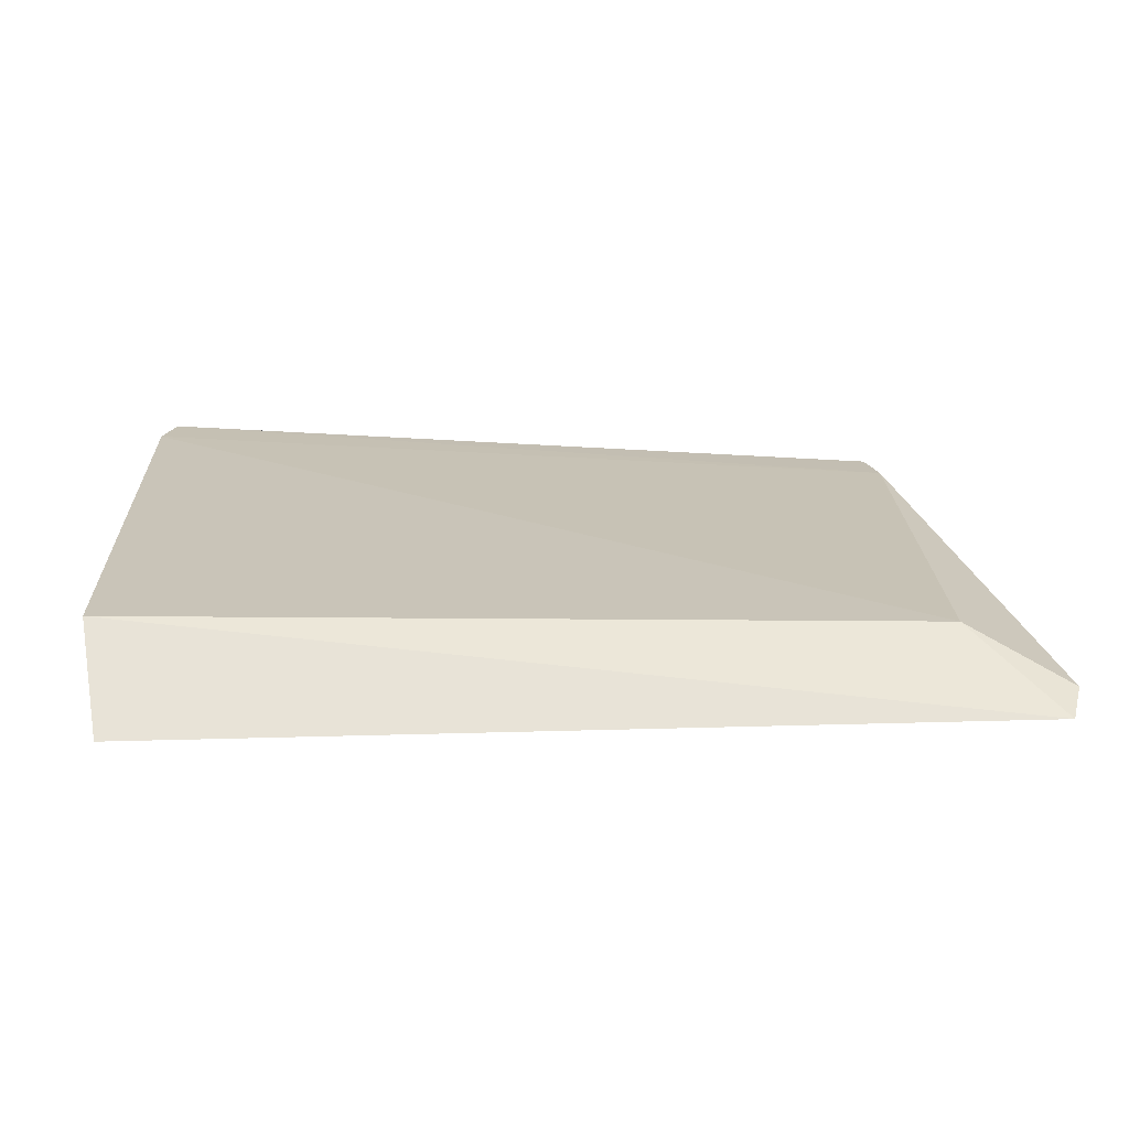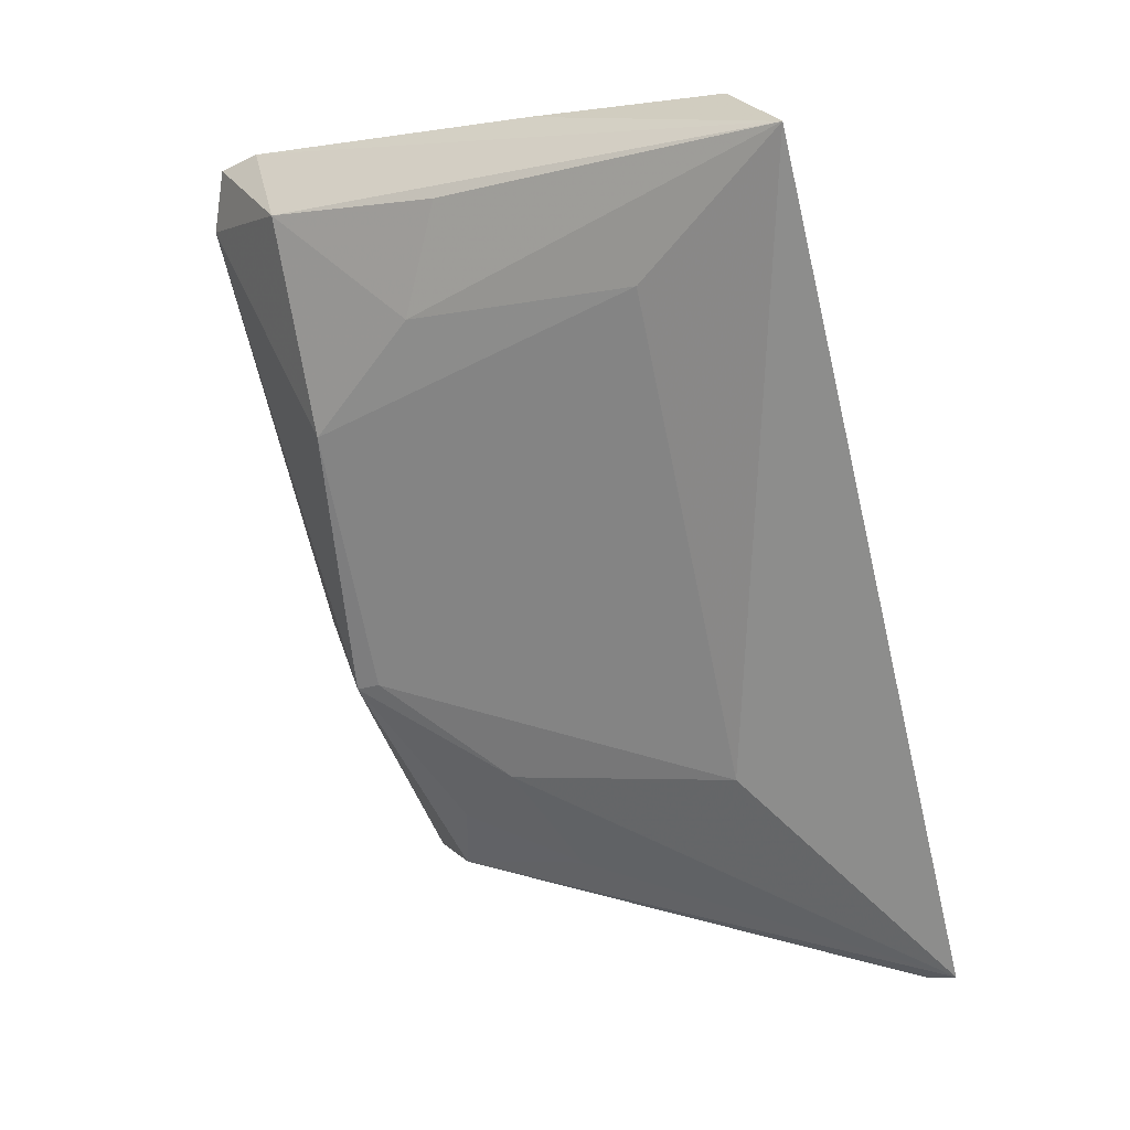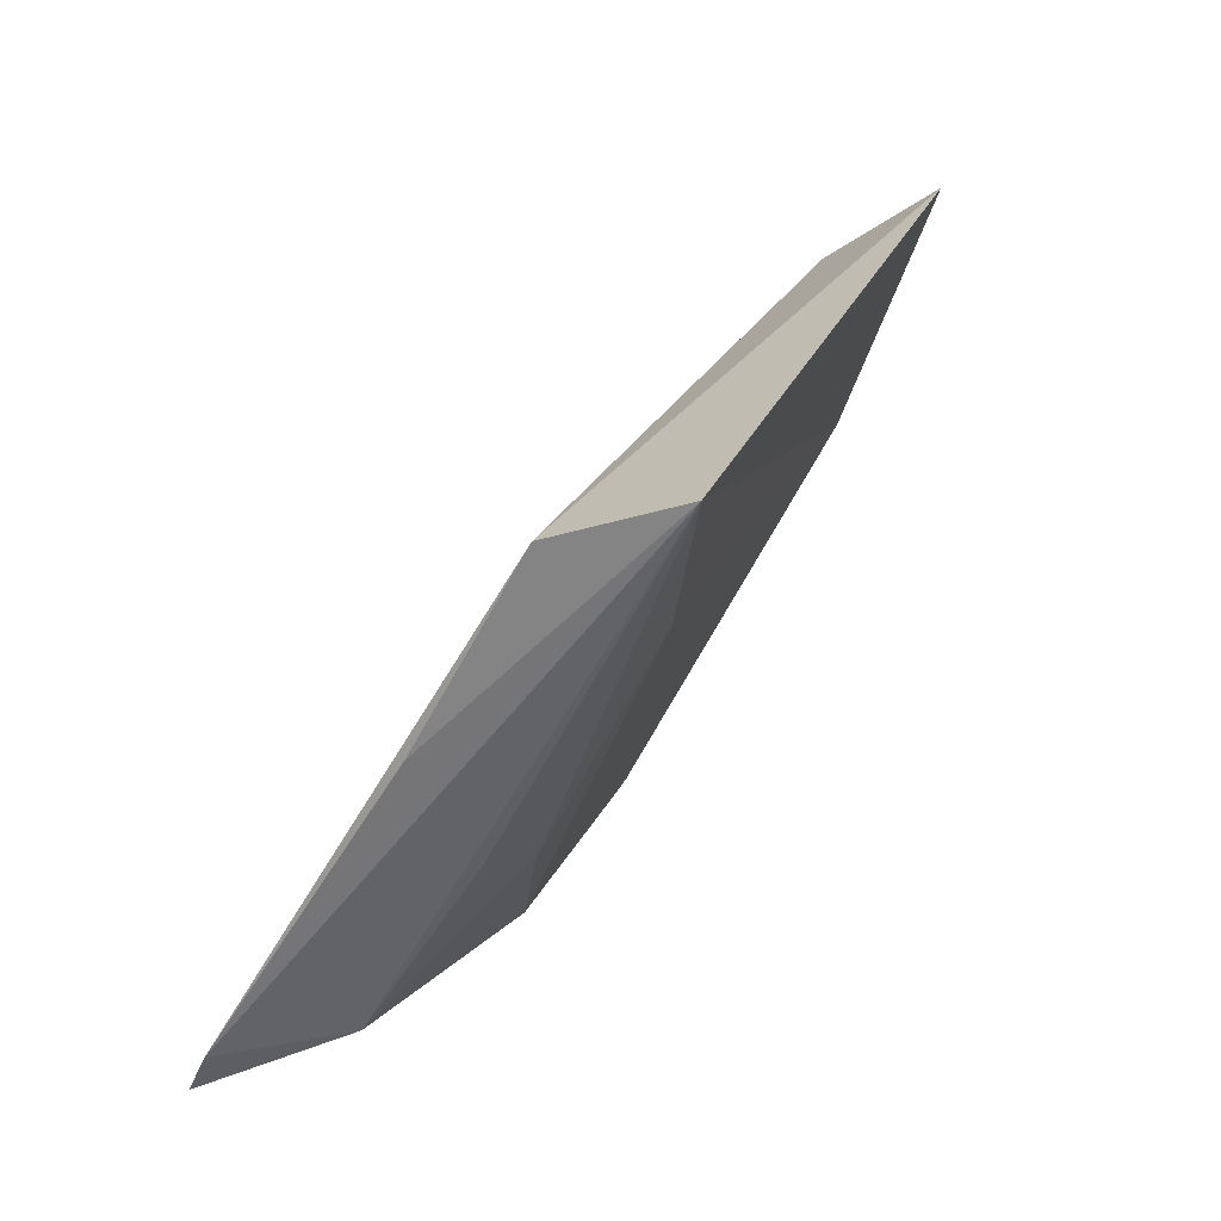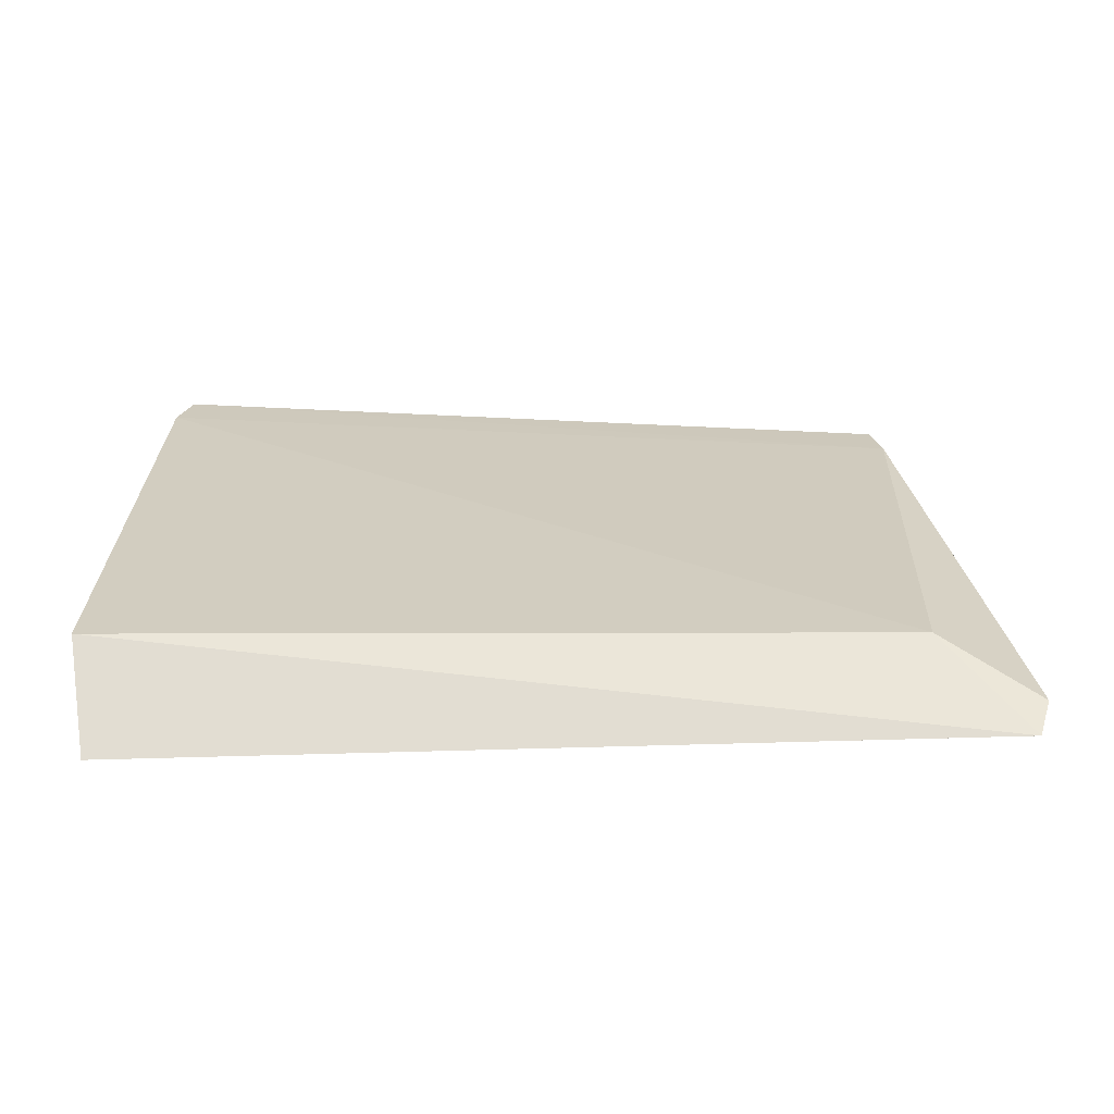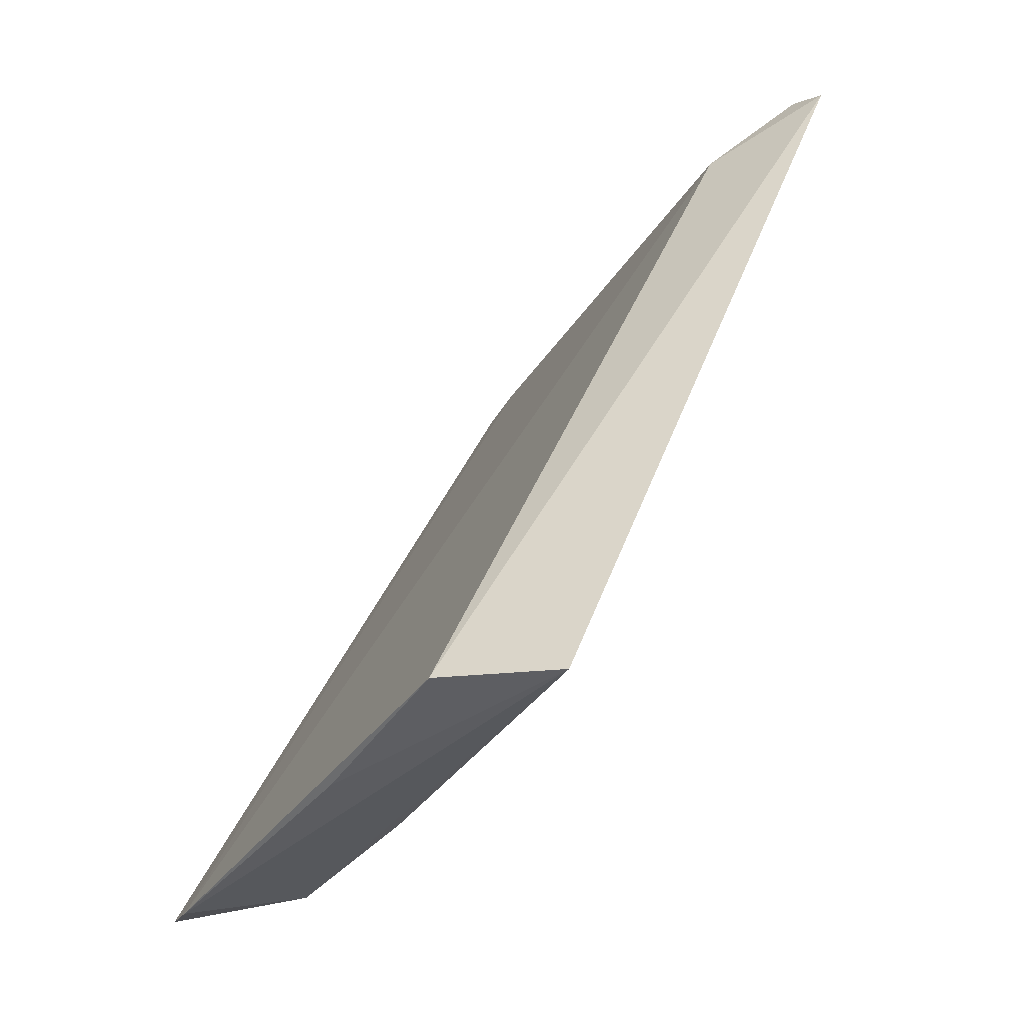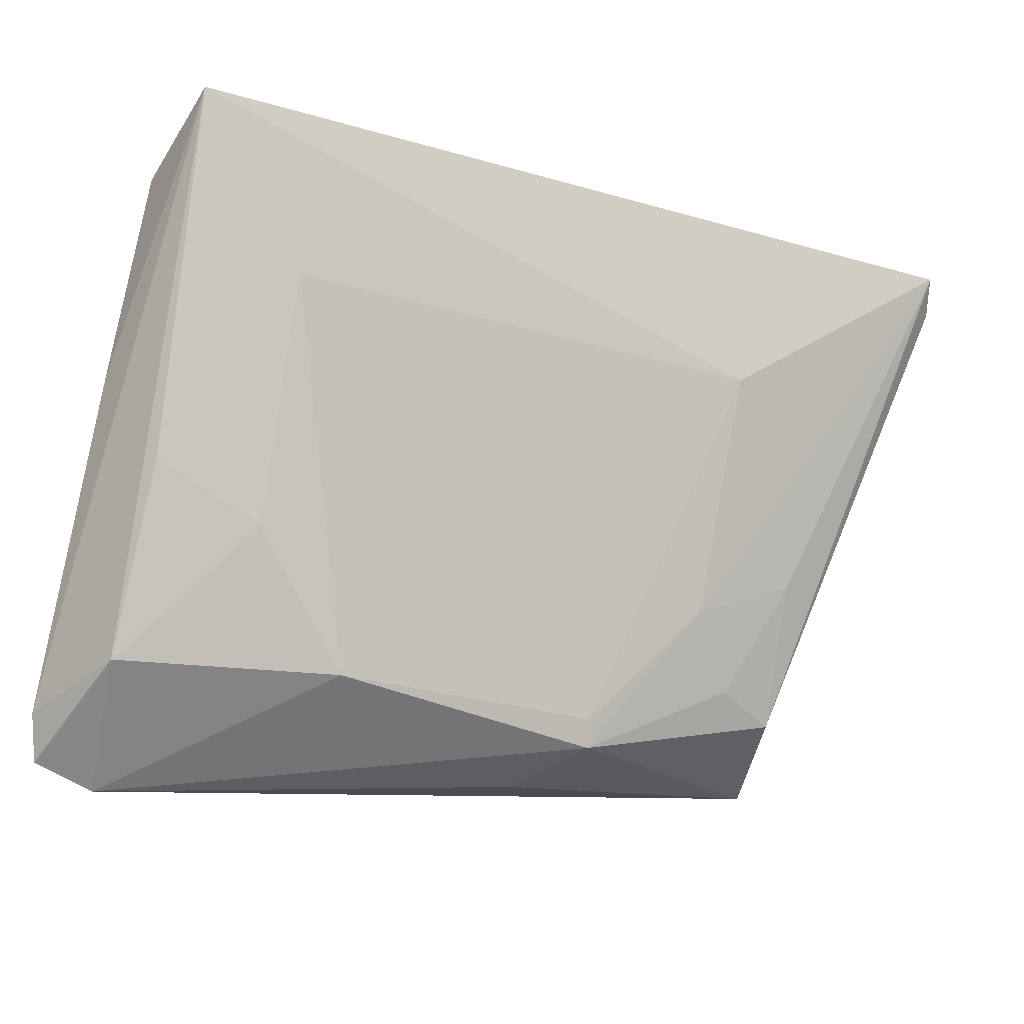
<metadata>
{"format":"obj","ext":"obj","renderer":"f3d","projection":"perspective","resolution":1024,"background":"white","views":[{"elev":-10.6,"azim":-1.9,"up":"+Y"},{"elev":-72.6,"azim":-78.1,"up":"+Y"},{"elev":23.1,"azim":-70.8,"up":"+Z"},{"elev":-6.0,"azim":2.1,"up":"+Y"},{"elev":44.6,"azim":-68.9,"up":"+Z"},{"elev":-29.7,"azim":-22.9,"up":"+Z"}]}
</metadata>
<code>
v 0.1246 -0.3167 0.04251
v 0.1278 -0.3084 0.03565
v -0.1029 -0.2918 0.0273
v -0.1023 -0.2121 -0.1081
v 0.03702 -0.2585 -0.09898
v 0.1024 -0.292 0.02743
v 0.095 -0.2548 -0.08141
v -0.09747 -0.322 0.03698
v -0.1053 -0.2181 -0.09692
v 0.06378 -0.2763 -0.0611
v 0.101 -0.2253 -0.09142
v -0.09191 -0.2481 -0.09199
v -0.1046 -0.2657 -0.02043
v 0.09209 -0.2764 -0.04776
v 0.07759 -0.2633 -0.07725
v -0.06487 -0.3065 -0.002422
v 0.1037 -0.2313 -0.08014
v -0.0864 -0.2126 -0.1139
v 0.06382 -0.3067 -0.002538
v -0.03484 -0.2625 -0.09219
v 0.02307 -0.2375 -0.1046
v 0.0356 -0.2626 -0.09239
v -0.06296 -0.2764 -0.06087
v -0.09114 -0.2764 -0.0474
f 6 1 2
f 6 3 1
f 7 2 1
f 8 1 3
f 9 3 6
f 11 2 7
f 11 7 5
f 12 9 4
f 12 8 9
f 13 9 8
f 13 8 3
f 13 3 9
f 14 7 1
f 14 1 10
f 15 10 5
f 15 5 7
f 15 14 10
f 15 7 14
f 17 6 2
f 17 2 11
f 17 9 6
f 17 11 4
f 17 4 9
f 18 4 11
f 18 12 4
f 19 10 1
f 19 1 8
f 19 8 16
f 20 18 5
f 20 12 18
f 21 18 11
f 21 11 5
f 21 5 18
f 22 5 10
f 22 10 19
f 22 20 5
f 22 19 16
f 22 16 20
f 23 20 16
f 23 16 8
f 23 12 20
f 24 23 8
f 24 8 12
f 24 12 23

</code>
